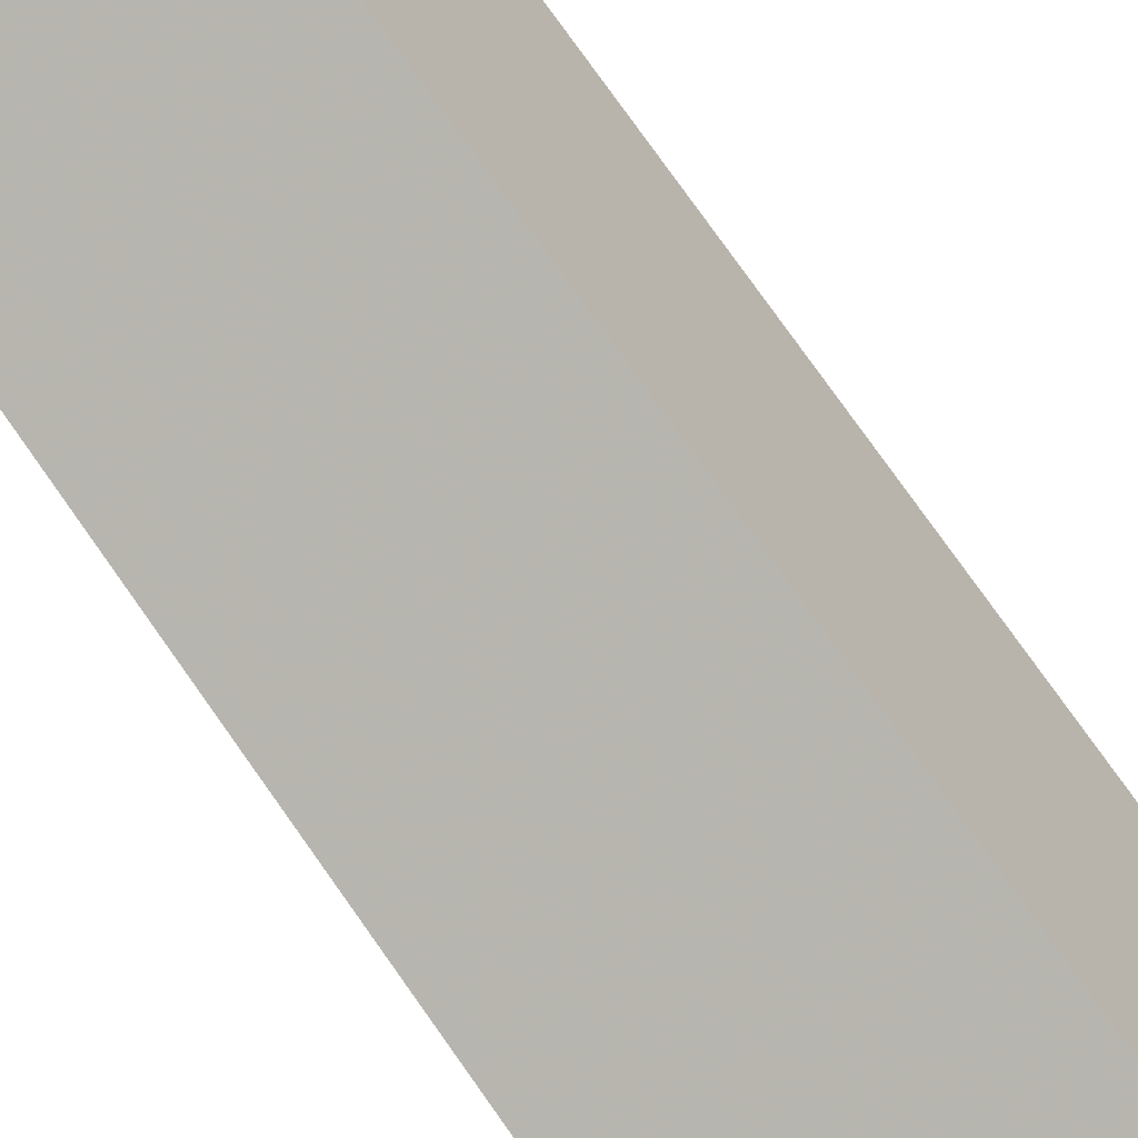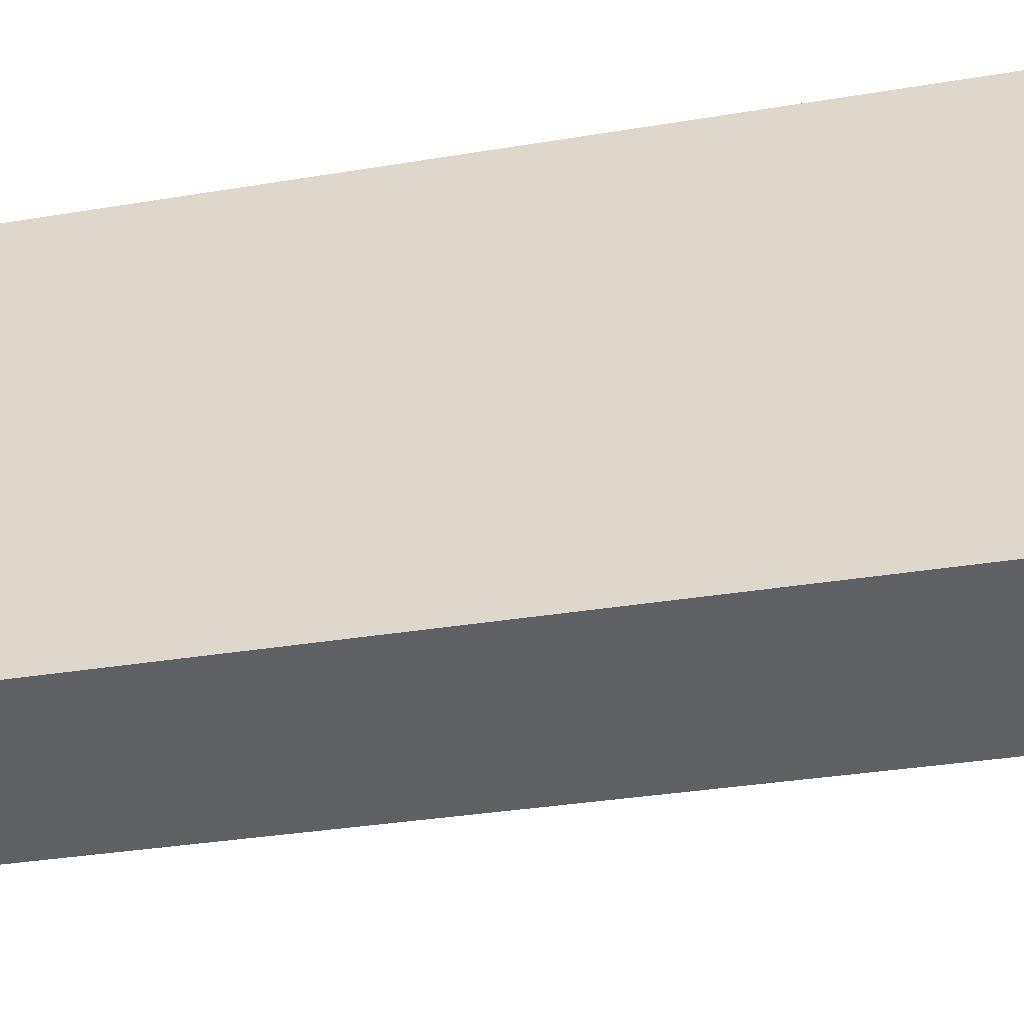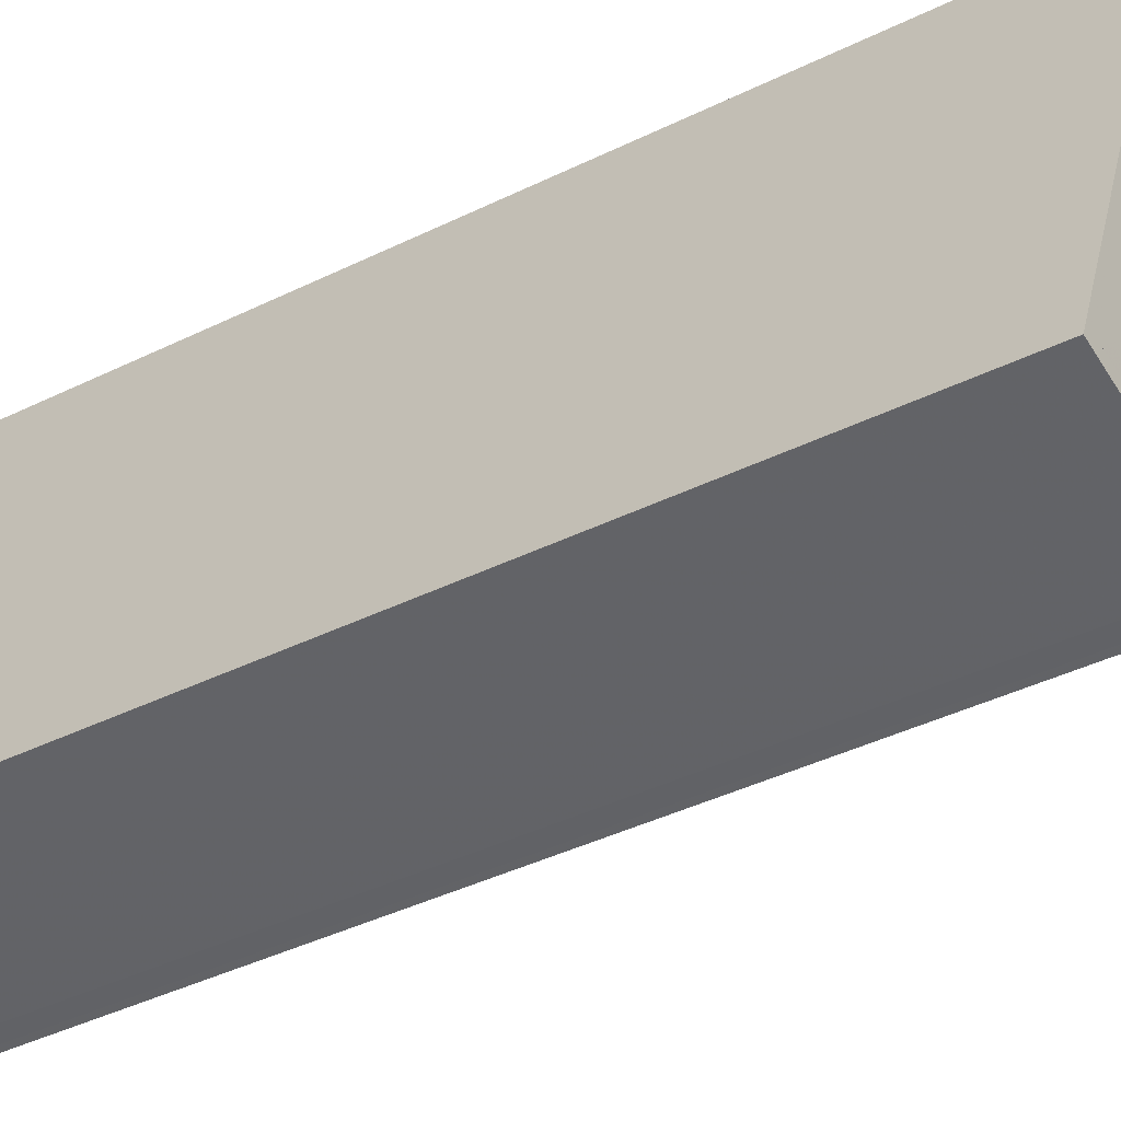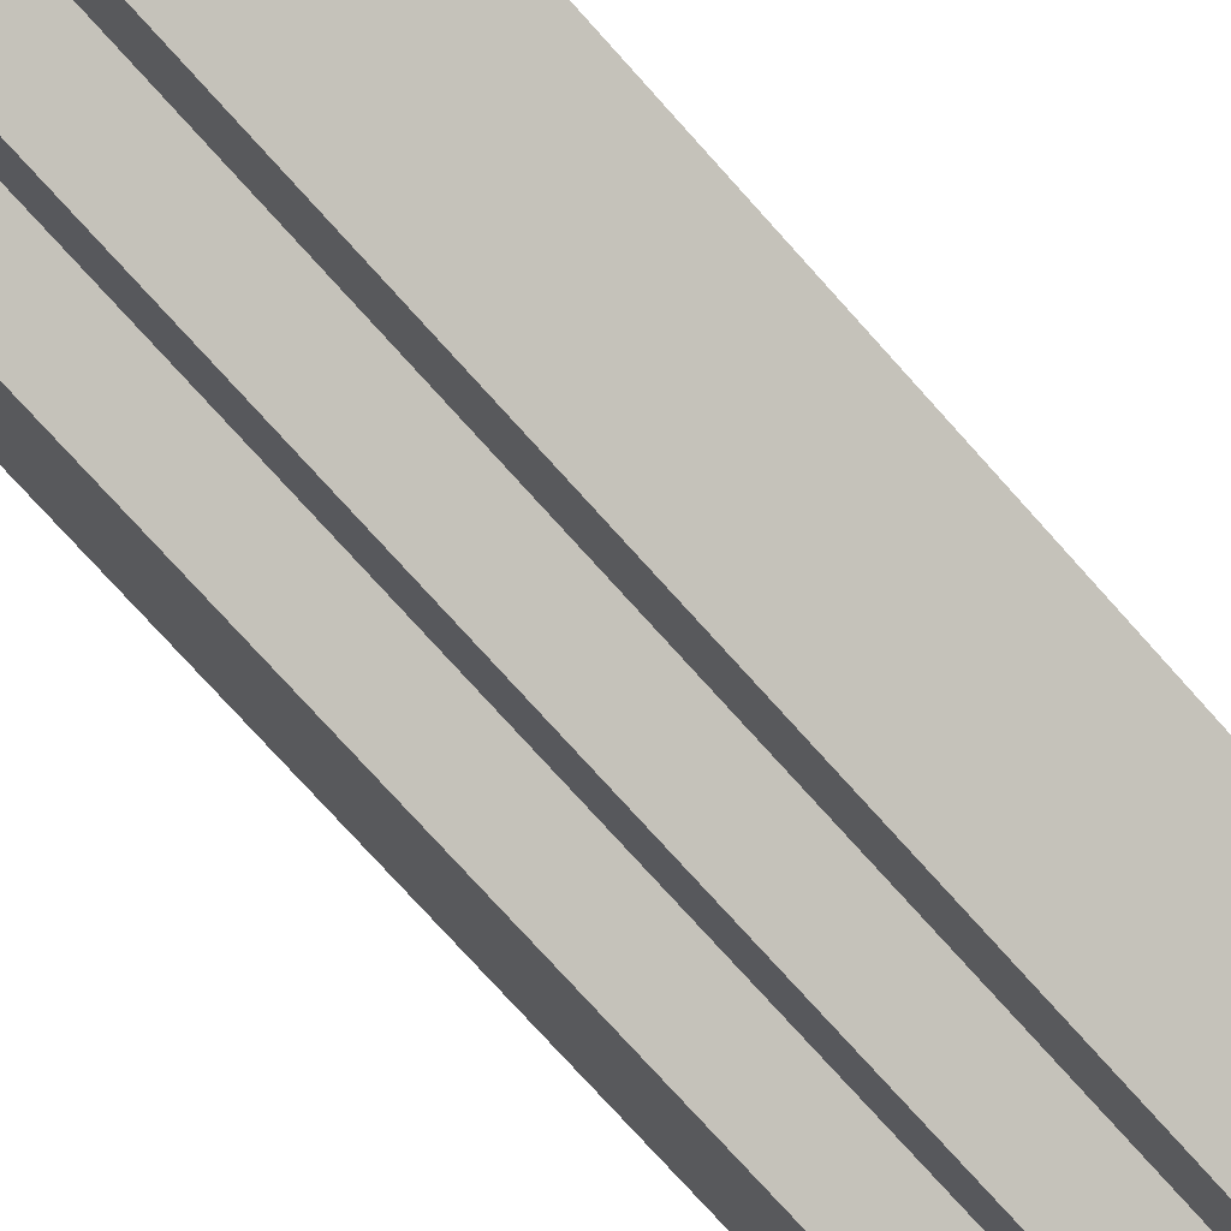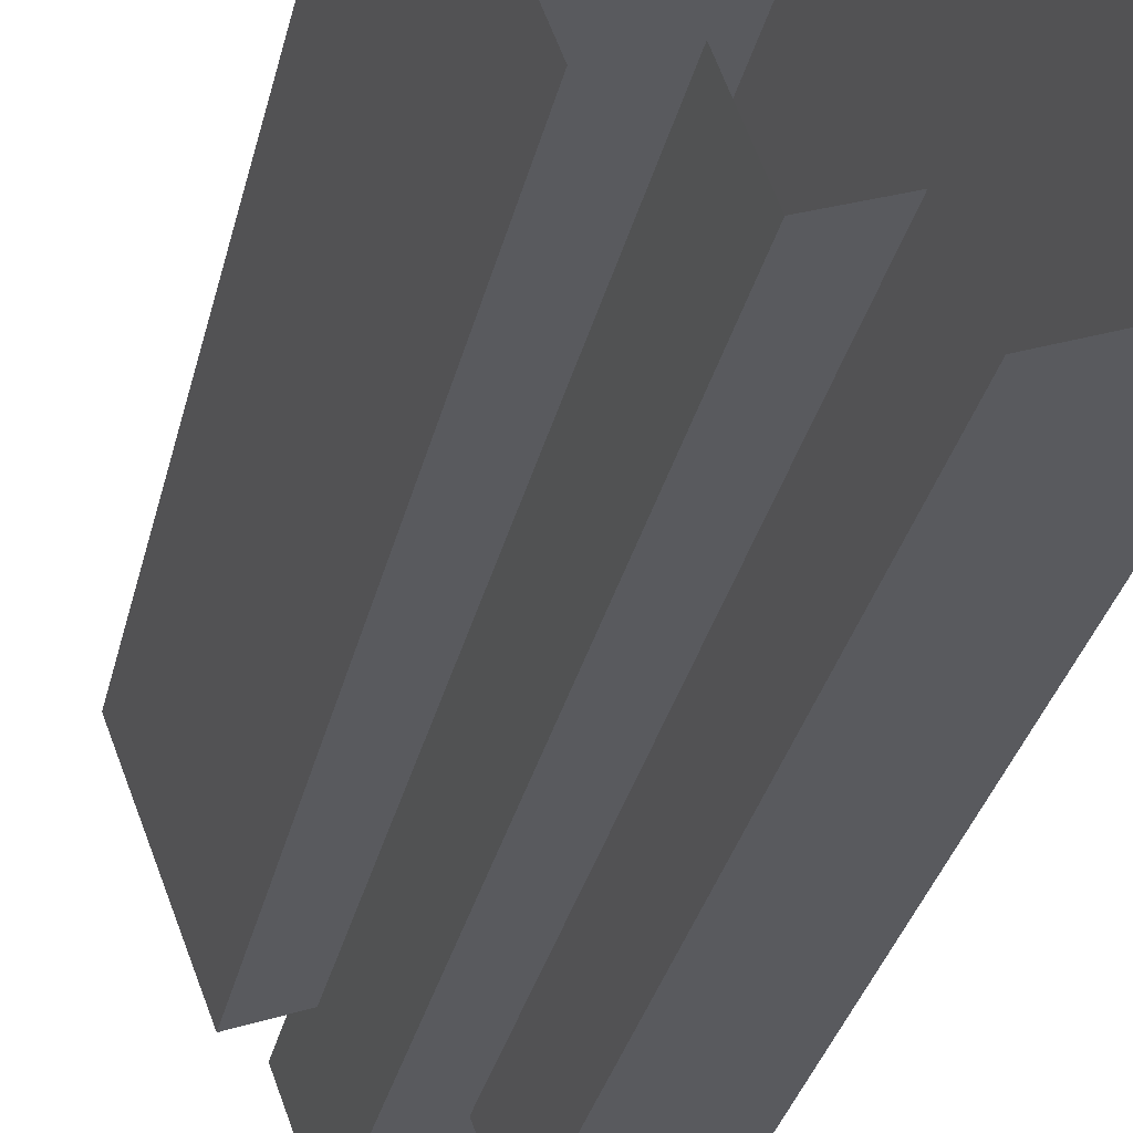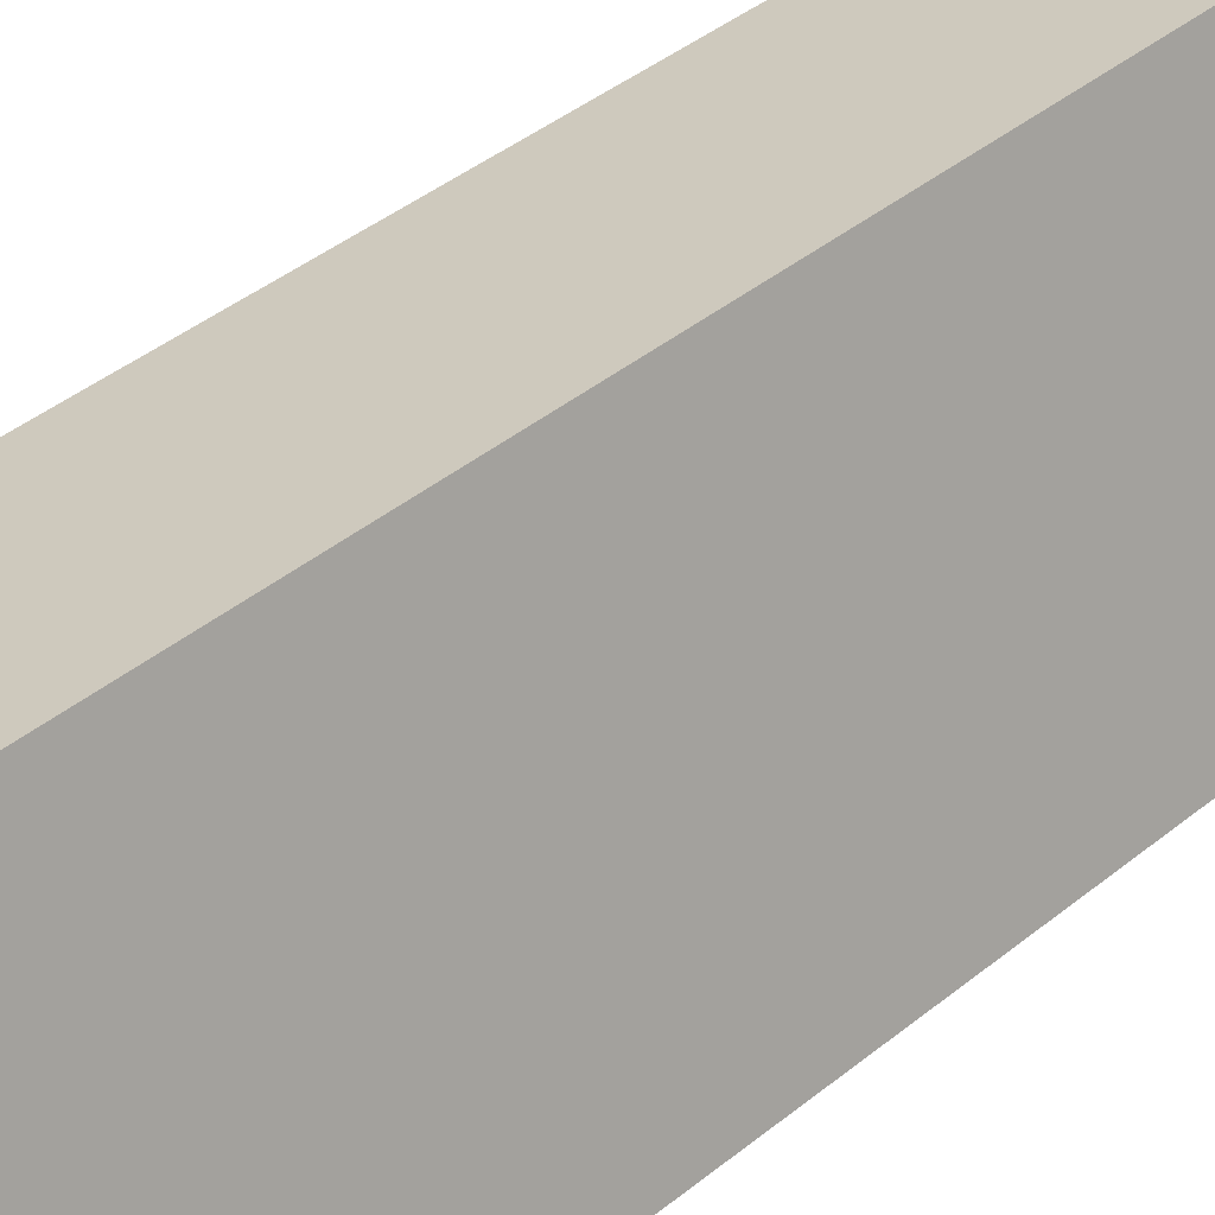
<metadata>
{"format":"obj","ext":"obj","renderer":"f3d","projection":"perspective","resolution":1024,"background":"white","views":[{"elev":79.0,"azim":144.6,"up":"+Y"},{"elev":-25.0,"azim":-73.4,"up":"+Y"},{"elev":-35.3,"azim":-55.8,"up":"+Y"},{"elev":-75.4,"azim":-138.1,"up":"+Y"},{"elev":-30.8,"azim":167.6,"up":"+Y"},{"elev":41.6,"azim":-134.3,"up":"+Y"}]}
</metadata>
<code>
v -6054 -3.602e+04 3.31
v -6055 -3.602e+04 3.309
v -6058 -3.602e+04 3.31
v -6052 -3.602e+04 3.309
v -6050 -3.601e+04 3.312
v -6059 -3.602e+04 3.309
v -6063 -3.602e+04 3.311
v -6058 -3.601e+04 3.314
v -6058 -3.601e+04 35.52
v -6056 -3.601e+04 35.52
v -6050 -3.601e+04 35.52
v -6051 -3.601e+04 35.52
v -6053 -3.601e+04 35.52
v -6059 -3.601e+04 35.52
v -6053 -3.602e+04 35.52
v -6053 -3.602e+04 35.52
v -6058 -3.602e+04 35.52
v -6059 -3.602e+04 35.52
v -6058 -3.602e+04 35.52
v -6063 -3.602e+04 35.52
v -6054 -3.602e+04 35.52
v -6054 -3.602e+04 35.52
v -6057 -3.602e+04 35.52
v -6057 -3.601e+04 35.52
v -6059 -3.602e+04 36.52
v -6059 -3.602e+04 36.52
v -6058 -3.602e+04 36.52
v -6063 -3.602e+04 36.52
v -6063 -3.602e+04 36.52
v -6052 -3.602e+04 36.52
v -6050 -3.601e+04 36.52
v -6053 -3.602e+04 36.52
v -6054 -3.602e+04 36.52
v -6058 -3.601e+04 36.52
v -6050 -3.601e+04 36.52
v -6058 -3.602e+04 36.52
v -6054 -3.602e+04 36.52
v -6058 -3.601e+04 36.52
v -6056 -3.601e+04 36.52
v -6057 -3.601e+04 36.52
v -6053 -3.602e+04 36.52
v -6053 -3.601e+04 36.52
v -6057 -3.602e+04 41.12
v -6057 -3.602e+04 41.12
v -6058 -3.602e+04 41.12
v -6058 -3.602e+04 41.12
v -6054 -3.602e+04 40.82
v -6057 -3.602e+04 40.82
v -6058 -3.602e+04 40.82
v -6056 -3.602e+04 40.82
v -6055 -3.602e+04 41.12
v -6056 -3.602e+04 41.12
v -6054 -3.602e+04 41.12
v -6054 -3.602e+04 41.12
f 1 2 3
f 4 1 5
f 6 7 3
f 8 5 1
f 7 8 3
f 3 8 1
f 9 10 11
f 12 11 13
f 14 10 9
f 11 10 13
f 15 16 12
f 17 18 19
f 17 20 18
f 21 22 16
f 14 20 23
f 14 24 10
f 15 12 13
f 23 20 17
f 15 23 21
f 24 23 15
f 15 21 16
f 24 14 23
f 25 26 27
f 28 26 29
f 30 31 32
f 30 32 33
f 28 29 34
f 34 35 31
f 25 27 36
f 37 33 32
f 38 35 34
f 29 38 34
f 32 31 35
f 29 26 25
f 39 40 41
f 42 39 41
f 43 44 45
f 46 43 45
f 47 48 49
f 50 47 49
f 45 51 52
f 53 44 43
f 53 52 51
f 45 52 46
f 54 53 43
f 52 53 54
f 22 32 16
f 22 37 32
f 19 18 25
f 36 19 25
f 25 18 20
f 29 25 20
f 9 38 14
f 14 29 20
f 14 38 29
f 35 9 11
f 35 38 9
f 16 32 12
f 12 35 11
f 12 32 35
f 3 26 6
f 3 27 26
f 26 7 6
f 26 28 7
f 28 8 7
f 28 34 8
f 31 5 8
f 34 31 8
f 30 4 5
f 31 30 5
f 1 4 30
f 33 1 30
f 13 42 41
f 15 13 41
f 24 15 41
f 40 24 41
f 10 40 39
f 10 24 40
f 42 10 39
f 42 13 10
f 22 21 37
f 1 33 2
f 21 53 37
f 2 33 51
f 33 53 51
f 37 53 33
f 36 45 17
f 45 27 51
f 51 27 2
f 19 36 17
f 2 27 3
f 45 36 27
f 23 45 44
f 23 17 45
f 53 23 44
f 53 21 23
f 52 50 49
f 46 52 49
f 46 49 48
f 43 46 48
f 54 48 47
f 54 43 48
f 52 47 50
f 52 54 47

</code>
